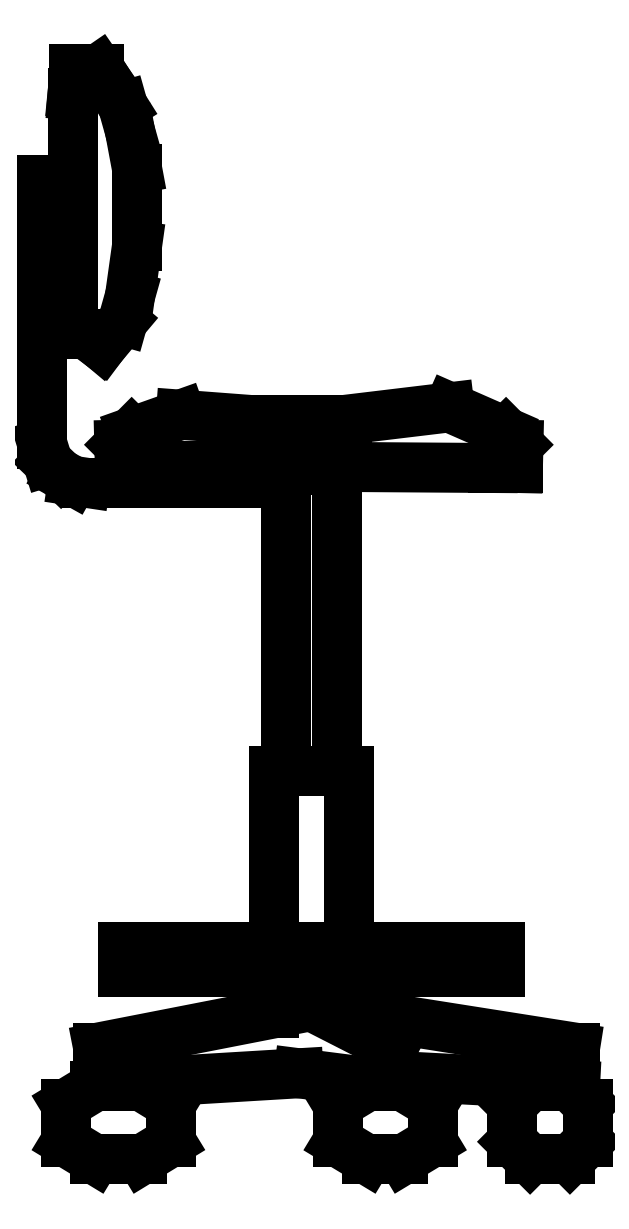
<metadata>
{"format":"dxf","ext":"dxf","renderer":"ezdxf+matplotlib","layout":"modelspace","background":"white","min_lineweight":24,"dpi":150}
</metadata>
<code>
0
SECTION
2
ENTITIES
0
LINE
8
0
10
-0.4116
20
0.1893
30
0
11
-0.4116
21
0.2147
31
0
0
LINE
8
0
10
-0.4116
20
0.2147
30
0
11
-0.03059
21
0.2147
31
0
0
LINE
8
0
10
-0.03059
20
0.2147
30
0
11
-0.03059
21
0.1893
31
0
0
LINE
8
0
10
-0.03059
20
0.1893
30
0
11
-0.4116
21
0.1893
31
0
0
LINE
8
0
10
-0.2592
20
0.2147
30
0
11
-0.2592
21
0.3925
31
0
0
LINE
8
0
10
-0.2592
20
0.3925
30
0
11
-0.183
21
0.3925
31
0
0
LINE
8
0
10
-0.183
20
0.3925
30
0
11
-0.183
21
0.2147
31
0
0
LINE
8
0
10
-0.1957
20
0.3925
30
0
11
-0.1957
21
0.6973
31
0
0
LINE
8
0
10
-0.1957
20
0.6973
30
0
11
-0.2465
21
0.6973
31
0
0
LINE
8
0
10
-0.2465
20
0.6973
30
0
11
-0.2465
21
0.3925
31
0
0
LINE
8
0
10
-0.183
20
0.1893
30
0
11
-0.183
21
0.1492
31
0
0
LINE
8
0
10
-0.183
20
0.1492
30
0
11
0.04554
21
0.1131
31
0
0
LINE
8
0
10
0.04554
20
0.1131
30
0
11
0.04554
21
0.07503
31
0
0
LINE
8
0
10
0.04554
20
0.07503
30
0
11
-0.1387
21
0.08463
31
0
0
LINE
8
0
10
-0.1387
20
0.07503
30
0
11
-0.1387
21
0.1131
31
0
0
LINE
8
0
10
-0.1387
20
0.1131
30
0
11
-0.2113
21
0.1502
31
0
0
LINE
8
0
10
-0.2341
20
0.08719
30
0
11
-0.1387
21
0.07503
31
0
0
LINE
8
0
10
-0.1282
20
0.07396
30
0
11
-0.09854
21
0.05603
31
0
0
LINE
8
0
10
-0.1946
20
0.05603
30
0
11
-0.1649
21
0.07396
31
0
0
LINE
8
0
10
-0.1649
20
0.07396
30
0
11
-0.1282
21
0.07396
31
0
0
LINE
8
0
10
-0.1649
20
0
30
0
11
-0.1282
21
0
31
0
0
LINE
8
0
10
-0.1282
20
0
30
0
11
-0.09854
21
0.01793
31
0
0
LINE
8
0
10
-0.09854
20
0.01793
30
0
11
-0.09854
21
0.05603
31
0
0
LINE
8
0
10
-0.1946
20
0.01793
30
0
11
-0.1649
21
0
31
0
0
LINE
8
0
10
-0.1946
20
0.01793
30
0
11
-0.1946
21
0.05603
31
0
0
LINE
8
0
10
-0.2341
20
0.08719
30
0
11
-0.4369
21
0.07503
31
0
0
LINE
8
0
10
-0.4369
20
0.07503
30
0
11
-0.4369
21
0.1131
31
0
0
LINE
8
0
10
-0.4369
20
0.1131
30
0
11
-0.2494
21
0.1497
31
0
0
LINE
8
0
10
-0.2592
20
0.1893
30
0
11
-0.2592
21
0.1478
31
0
0
LINE
8
0
10
-0.2465
20
0.6846
30
0
11
-0.4497
21
0.6846
31
0
0
LINE
8
0
10
-0.4497
20
0.6846
30
0
11
-0.4625
21
0.6866
31
0
0
LINE
8
0
10
-0.4625
20
0.6866
30
0
11
-0.4751
21
0.6936
31
0
0
LINE
8
0
10
-0.4751
20
0.6936
30
0
11
-0.4879
21
0.7059
31
0
0
LINE
8
0
10
-0.4879
20
0.7059
30
0
11
-0.4934
21
0.7238
31
0
0
LINE
8
0
10
-0.4934
20
0.7238
30
0
11
-0.4934
21
0.9905
31
0
0
LINE
8
0
10
-0.4934
20
0.9905
30
0
11
-0.4682
21
0.9905
31
0
0
LINE
8
0
10
-0.4682
20
0.9905
30
0
11
-0.4682
21
0.927
31
0
0
LINE
8
0
10
-0.4682
20
0.927
30
0
11
-0.4934
21
0.927
31
0
0
LINE
8
0
10
-0.3632
20
0.05603
30
0
11
-0.3926
21
0.07396
31
0
0
LINE
8
0
10
-0.3926
20
0.07396
30
0
11
-0.4401
21
0.07396
31
0
0
LINE
8
0
10
-0.4401
20
0.07396
30
0
11
-0.4696
21
0.05603
31
0
0
LINE
8
0
10
-0.4696
20
0.05603
30
0
11
-0.4696
21
0.01793
31
0
0
LINE
8
0
10
-0.4696
20
0.01793
30
0
11
-0.4401
21
0
31
0
0
LINE
8
0
10
-0.4401
20
0
30
0
11
-0.3926
21
0
31
0
0
LINE
8
0
10
-0.3926
20
0
30
0
11
-0.3632
21
0.01793
31
0
0
LINE
8
0
10
-0.3632
20
0.01793
30
0
11
-0.3632
21
0.05603
31
0
0
LINE
8
0
10
-0.01797
20
0.05603
30
0
11
0
21
0.07396
31
0
0
LINE
8
0
10
0
20
0.07396
30
0
11
0.04038
21
0.07396
31
0
0
LINE
8
0
10
0.04038
20
0.07396
30
0
11
0.05834
21
0.05603
31
0
0
LINE
8
0
10
-0.01797
20
0.05603
30
0
11
-0.01797
21
0.01793
31
0
0
LINE
8
0
10
0.05834
20
0.01793
30
0
11
0.05834
21
0.05603
31
0
0
LINE
8
0
10
0.05834
20
0.01793
30
0
11
0.04038
21
0
31
0
0
LINE
8
0
10
0.04038
20
0
30
0
11
0
21
0
31
0
0
LINE
8
0
10
0
20
0
30
0
11
-0.01797
21
0.01793
31
0
0
LINE
8
0
10
-0.4363
20
1.102
30
0
11
-0.4363
21
1.103
31
0
0
LINE
8
0
10
-0.4118
20
1.066
30
0
11
-0.4278
21
1.091
31
0
0
LINE
8
0
10
-0.4278
20
1.091
30
0
11
-0.4363
21
1.103
31
0
0
LINE
8
0
10
-0.4363
20
1.103
30
0
11
-0.4618
21
1.103
31
0
0
LINE
8
0
10
-0.4618
20
1.103
30
0
11
-0.4618
21
1.089
31
0
0
LINE
8
0
10
-0.4618
20
1.089
30
0
11
-0.4628
21
1.077
31
0
0
LINE
8
0
10
-0.4628
20
1.078
30
0
11
-0.4619
21
1.087
31
0
0
LINE
8
0
10
-0.4628
20
1.078
30
0
11
-0.4628
21
0.8354
31
0
0
LINE
8
0
10
-0.4628
20
0.8354
30
0
11
-0.45
21
0.8354
31
0
0
LINE
8
0
10
-0.4118
20
1.066
30
0
11
-0.4047
21
1.04
31
0
0
LINE
8
0
10
-0.4047
20
1.04
30
0
11
-0.3975
21
1.002
31
0
0
LINE
8
0
10
-0.3975
20
1.002
30
0
11
-0.3975
21
0.9243
31
0
0
LINE
8
0
10
-0.4047
20
0.8735
30
0
11
-0.3975
21
0.9243
31
0
0
LINE
8
0
10
-0.4047
20
0.8735
30
0
11
-0.4118
21
0.8482
31
0
0
LINE
8
0
10
-0.45
20
0.8354
30
0
11
-0.4331
21
0.8228
31
0
0
LINE
8
0
10
-0.4331
20
0.8228
30
0
11
-0.4118
21
0.8482
31
0
0
LINE
8
0
10
-0.4029
20
0.7358
30
0
11
-0.3533
21
0.7534
31
0
0
LINE
8
0
10
-0.3533
20
0.7534
30
0
11
-0.2869
21
0.7483
31
0
0
LINE
8
0
10
-0.2869
20
0.7483
30
0
11
-0.1853
21
0.7483
31
0
0
LINE
8
0
10
-0.1853
20
0.7483
30
0
11
-0.08147
21
0.7608
31
0
0
LINE
8
0
10
-0.08147
20
0.7608
30
0
11
-0.02437
21
0.7358
31
0
0
LINE
8
0
10
-0.02437
20
0.7358
30
0
11
-0.01174
21
0.7231
31
0
0
LINE
8
0
10
-0.01174
20
0.7231
30
0
11
-0.01227
21
0.6995
31
0
0
LINE
8
0
10
-0.01227
20
0.6995
30
0
11
-0.03771
21
0.6995
31
0
0
LINE
8
0
10
-0.03771
20
0.6995
30
0
11
-0.3895
21
0.7019
31
0
0
LINE
8
0
10
-0.415
20
0.7019
30
0
11
-0.3895
21
0.7019
31
0
0
LINE
8
0
10
-0.415
20
0.7019
30
0
11
-0.4155
21
0.7231
31
0
0
LINE
8
0
10
-0.4155
20
0.7231
30
0
11
-0.4029
21
0.7358
31
0
0
POLYLINE
8
_KTI_CONTROL
10
0
20
0
30
0
66
     1
70
     8
0
VERTEX
8
_KTI_CONTROL
10
0
20
0
30
0
70
    32
0
VERTEX
8
_KTI_CONTROL
10
0
20
0
30
0
70
    32
0
SEQEND
8
_KTI_CONTROL
0
POLYLINE
8
_KTI_CONTROL
10
0
20
0
30
0
66
     1
70
     8
0
VERTEX
8
_KTI_CONTROL
10
0
20
0
30
0
70
    32
0
VERTEX
8
_KTI_CONTROL
10
0
20
0
30
0
70
    32
0
SEQEND
8
_KTI_CONTROL
0
ENDSEC
0
EOF

</code>
